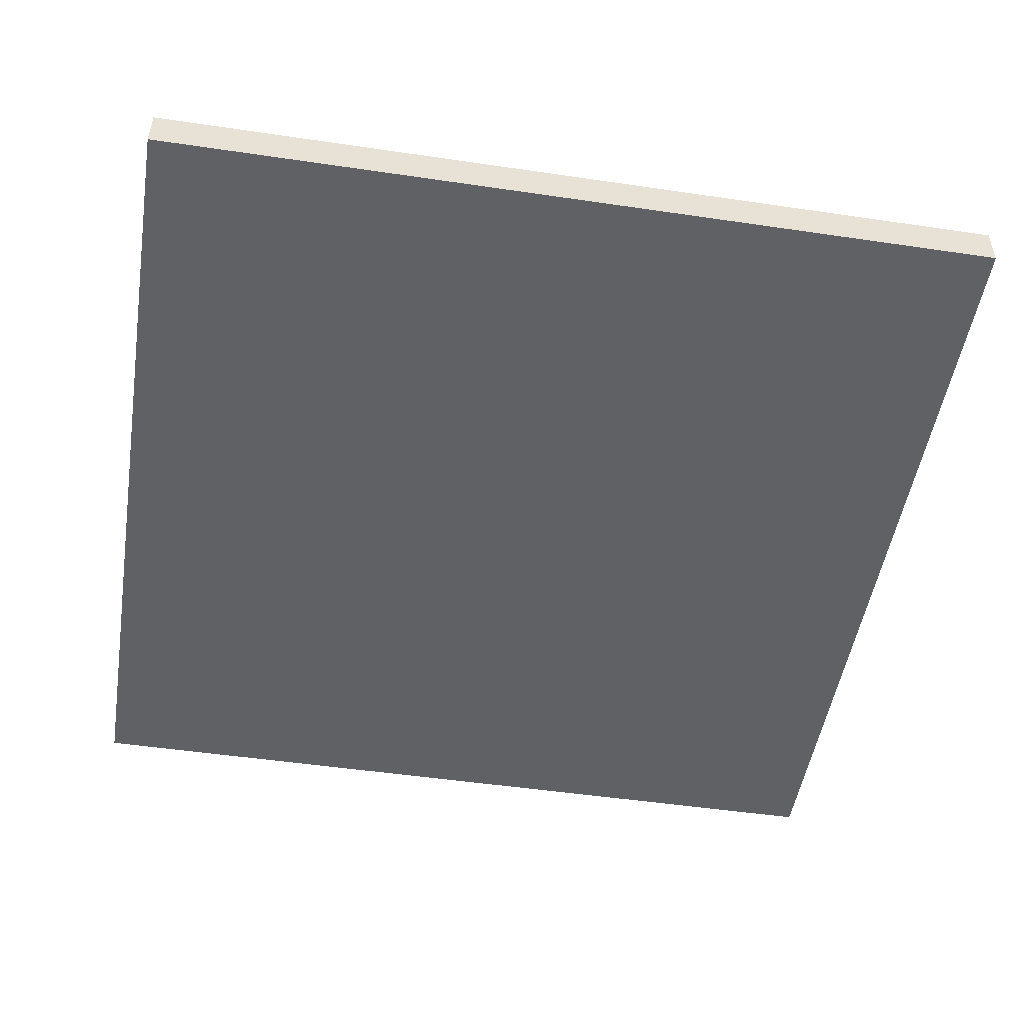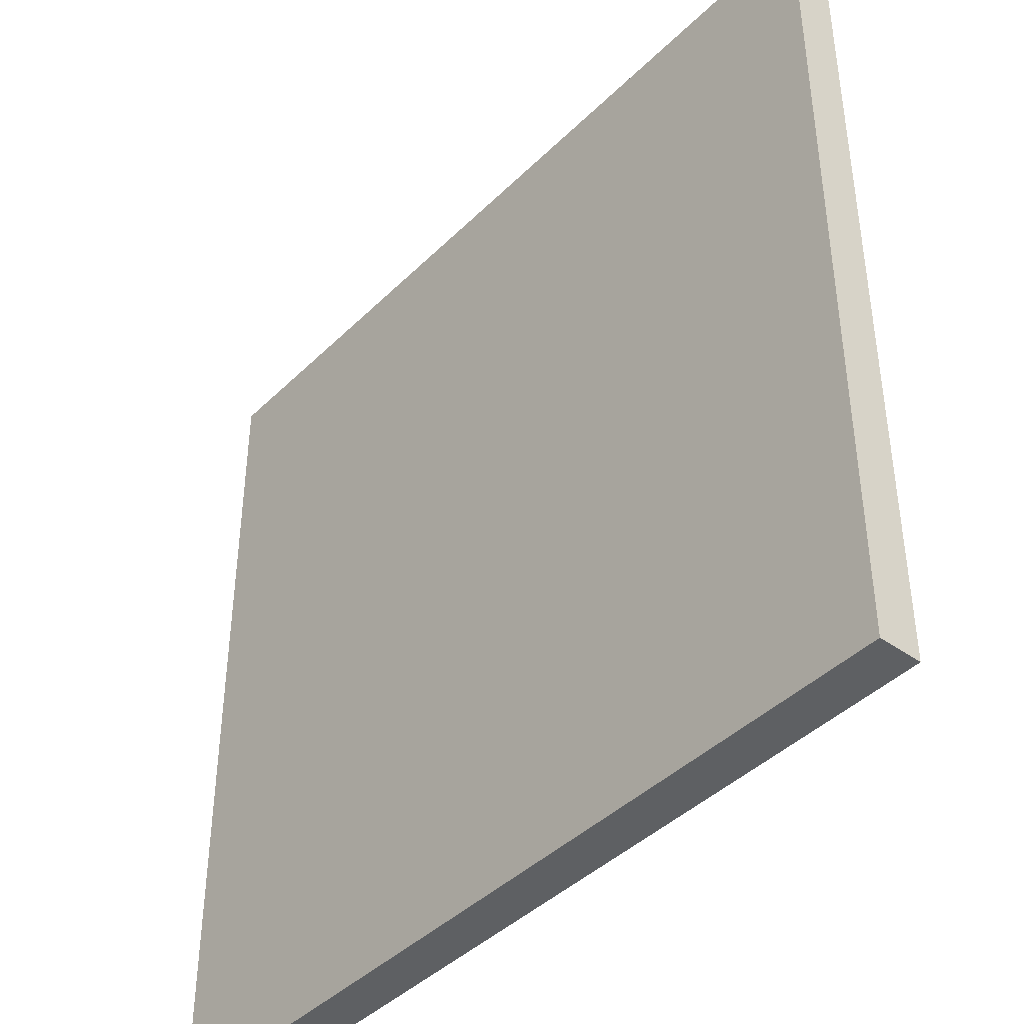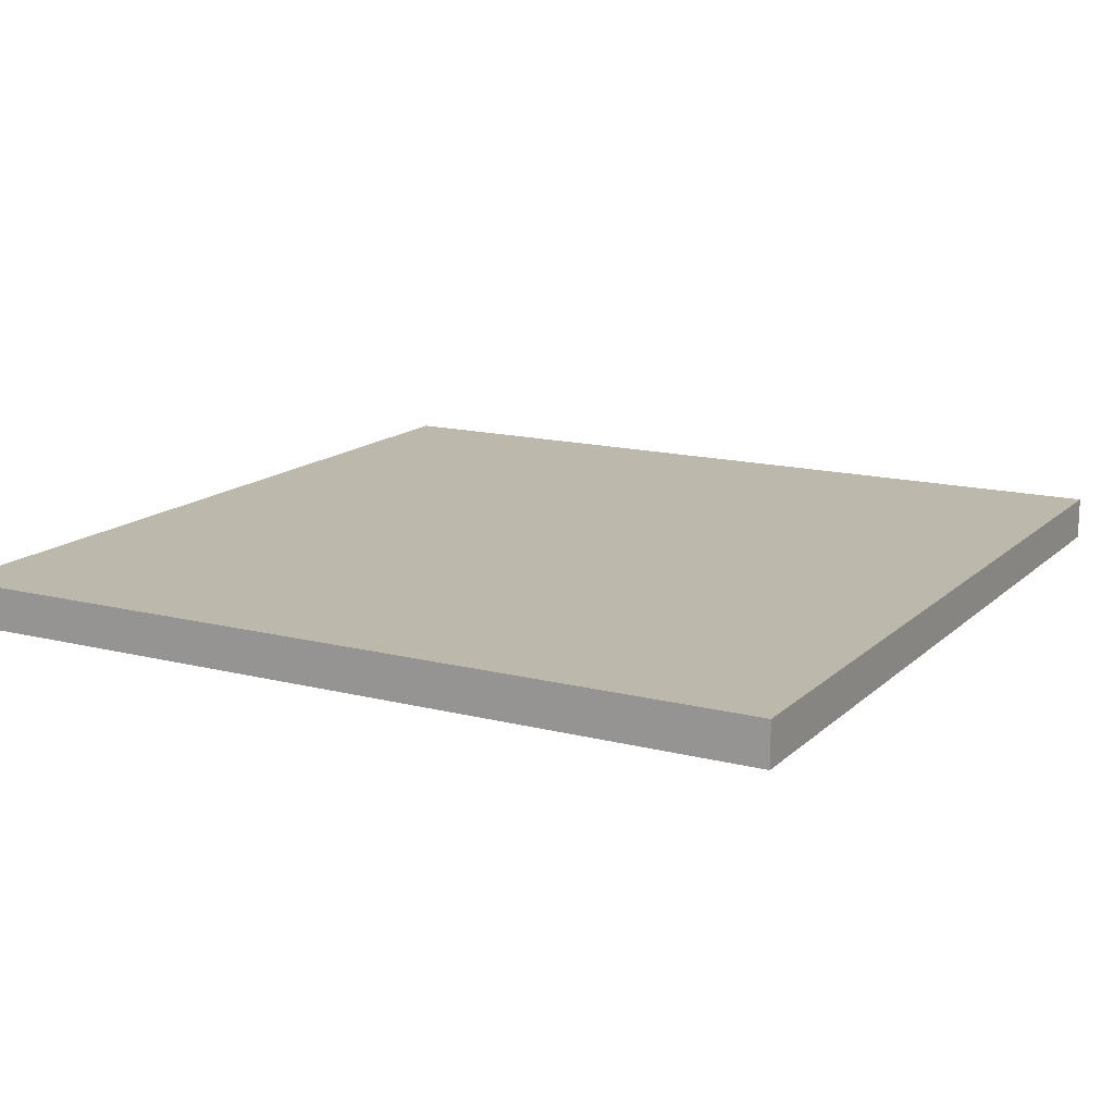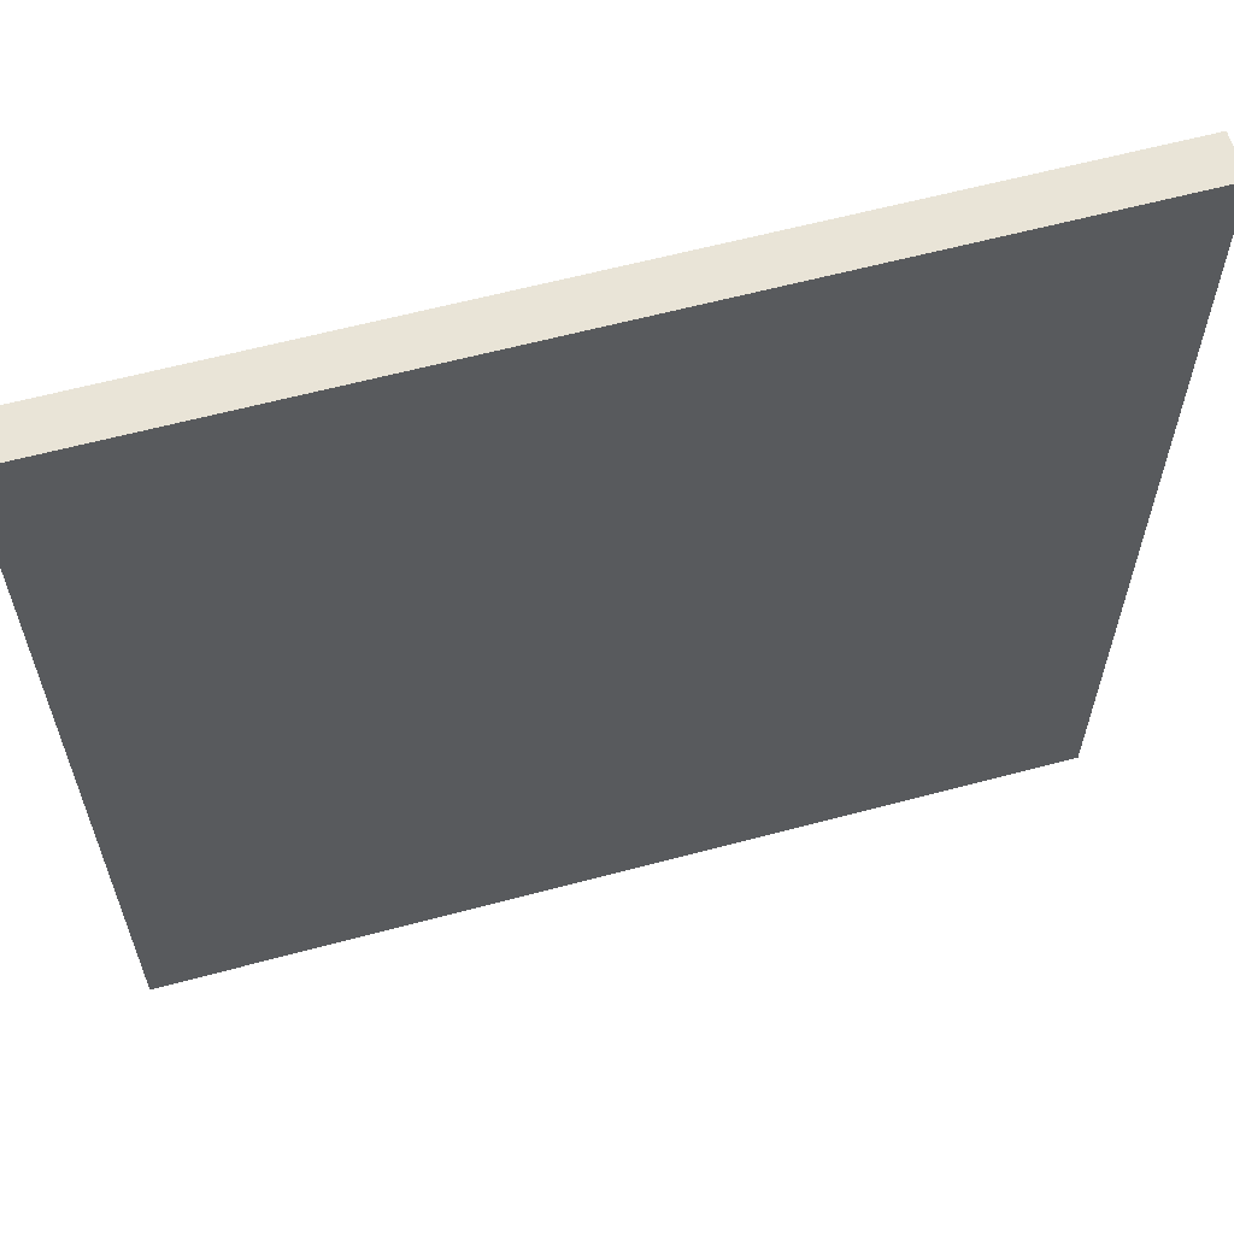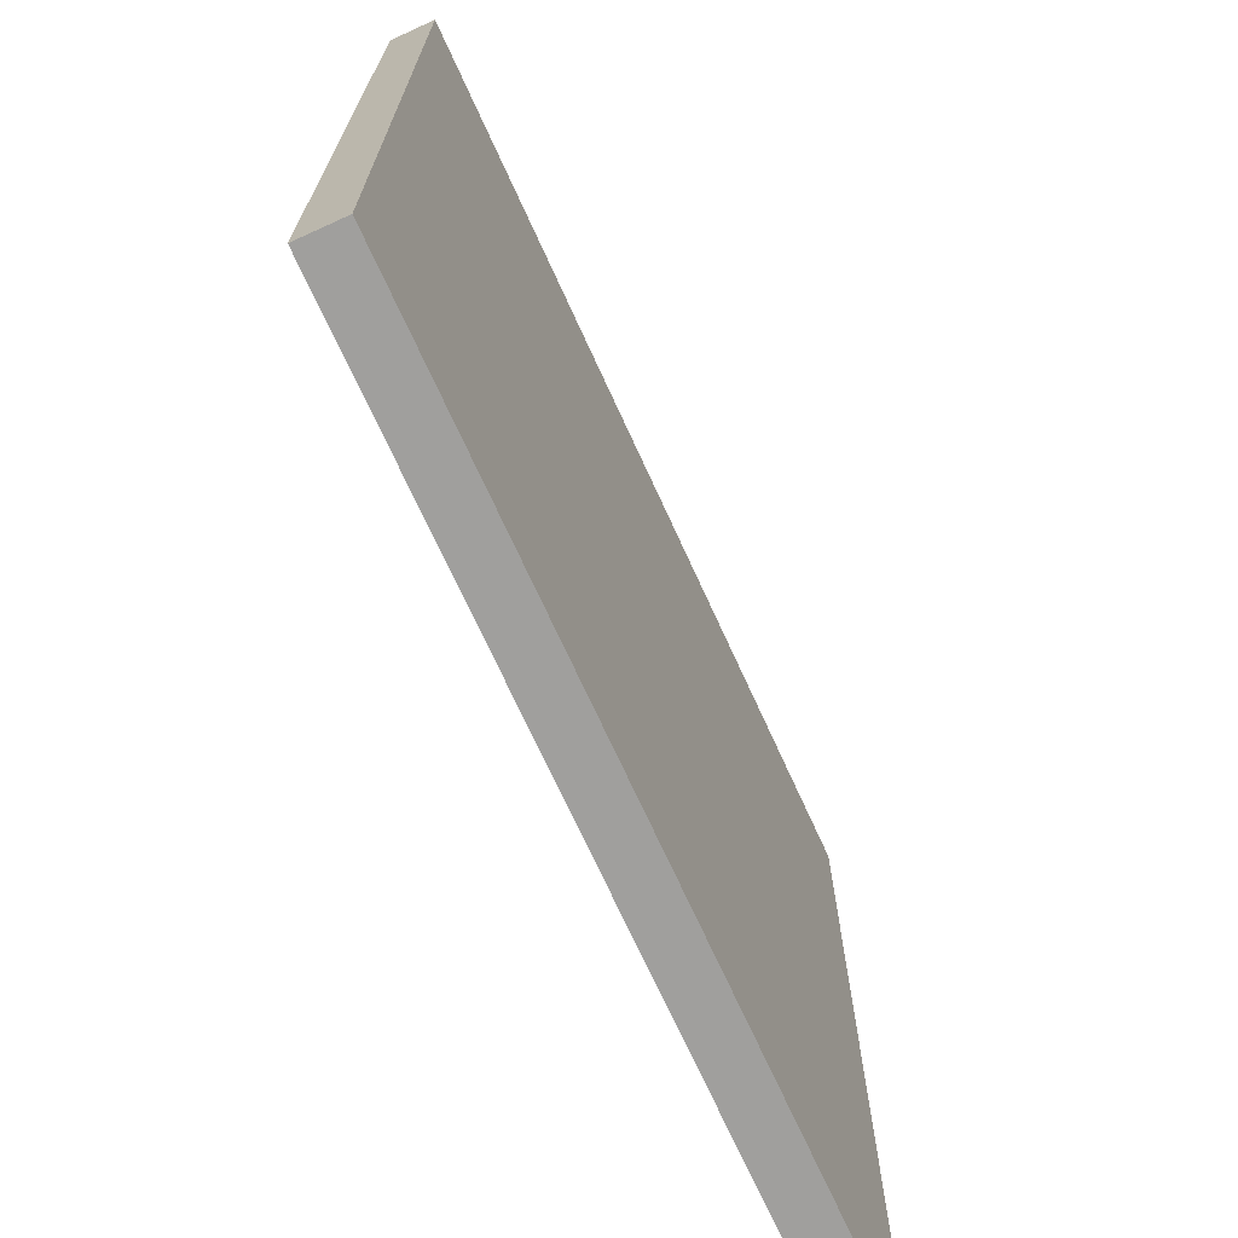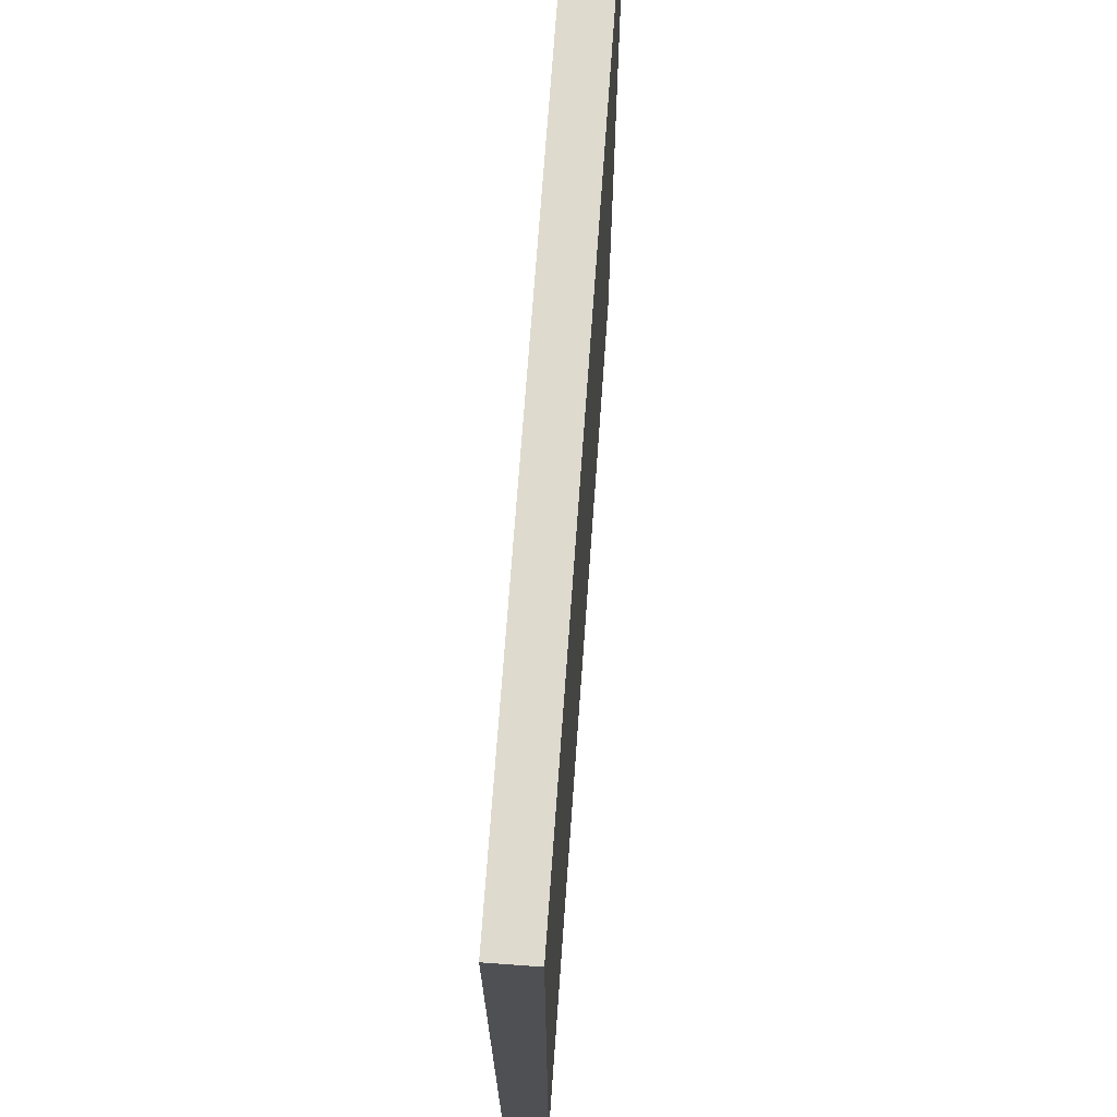
<metadata>
{"format":"obj","ext":"obj","renderer":"f3d","projection":"perspective","resolution":1024,"background":"white","views":[{"elev":-50.0,"azim":-99.2,"up":"+Y"},{"elev":-42.2,"azim":49.3,"up":"+Z"},{"elev":14.8,"azim":-151.2,"up":"+Y"},{"elev":60.9,"azim":164.7,"up":"+Z"},{"elev":-71.3,"azim":114.5,"up":"+Z"},{"elev":71.1,"azim":-85.9,"up":"+Z"}]}
</metadata>
<code>
g flooring_O
v -20 0 20
v -20 0 -20
v -20 2 20
v -20 2 -20
v 20 0 20
v 20 0 -20
v 20 2 20
v 20 2 -20
v -20 0 20
v -20 2 20
v 20 0 20
v 20 2 20
v -20 0 -20
v -20 2 -20
v 20 0 -20
v 20 2 -20
v -20 0 20
v 20 0 20
v -20 0 -20
v 20 0 -20
v -20 2 20
v 20 2 20
v -20 2 -20
v 20 2 -20
f 3 2 1
f 4 2 3
f 5 6 7
f 7 6 8
f 11 10 9
f 12 10 11
f 13 14 15
f 15 14 16
f 19 18 17
f 20 18 19
f 21 22 23
f 23 22 24

</code>
